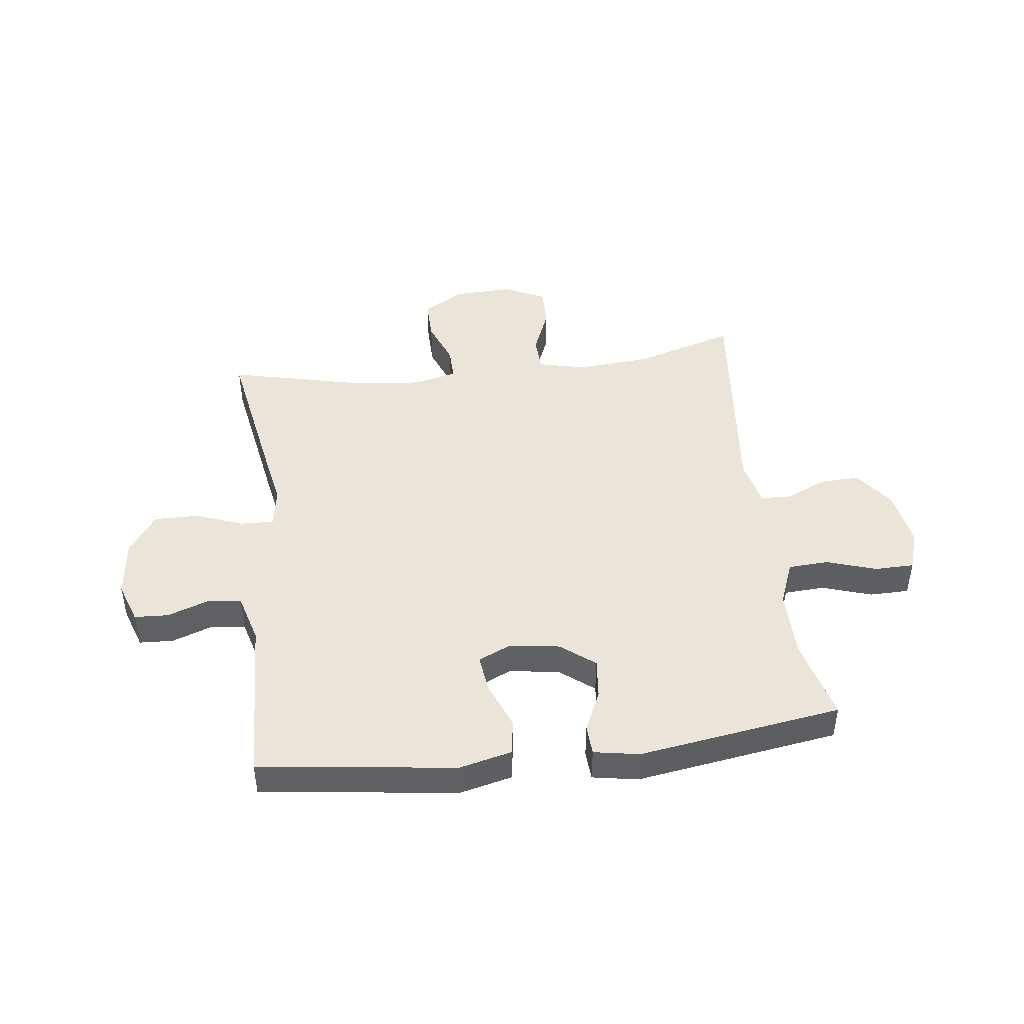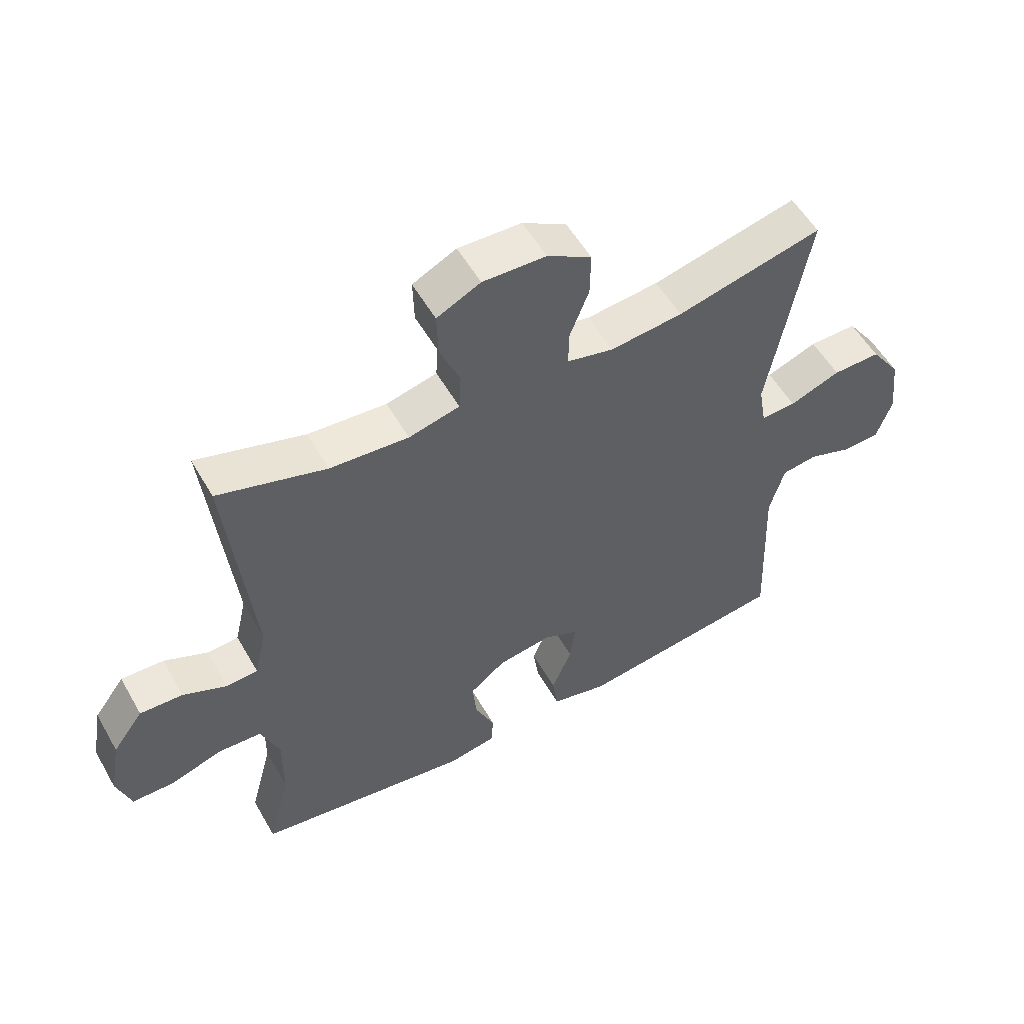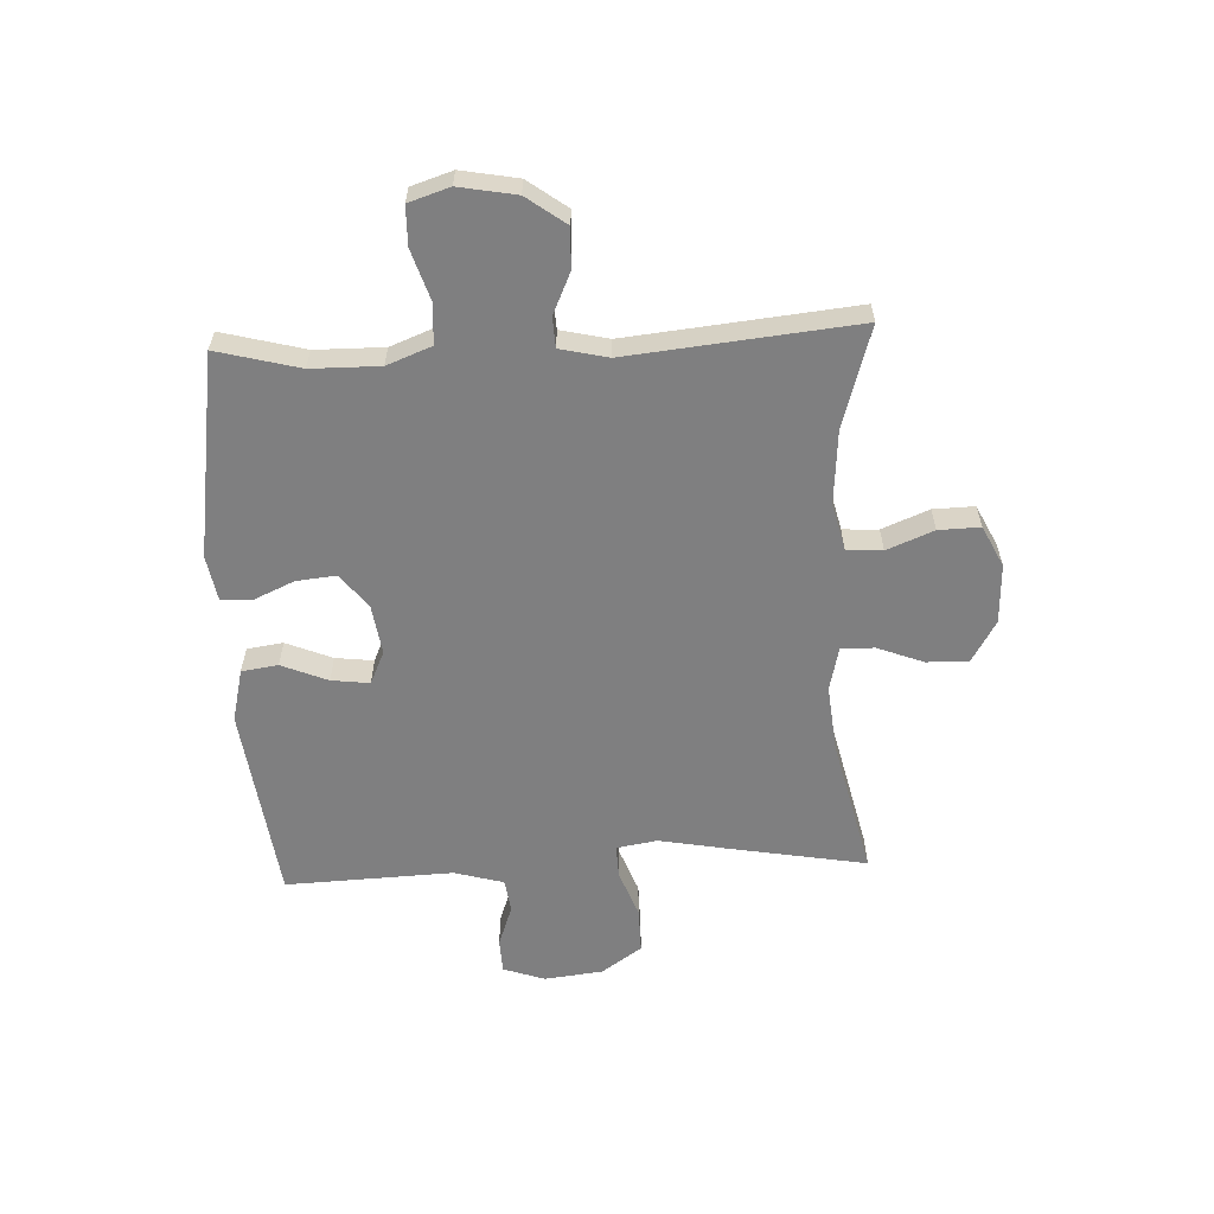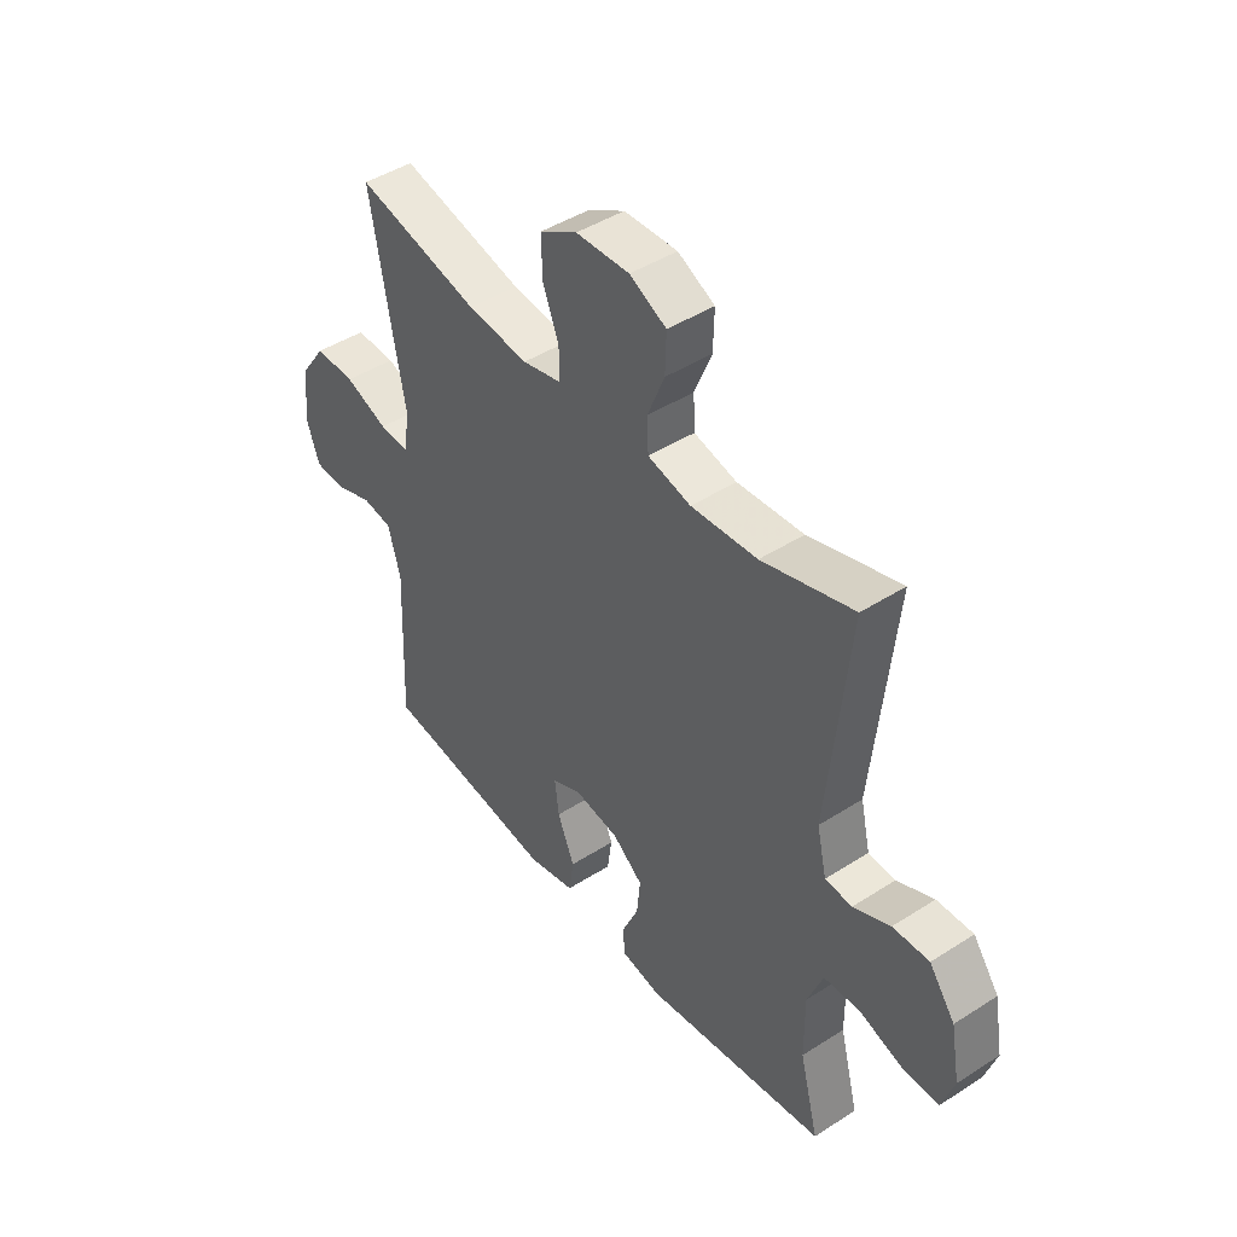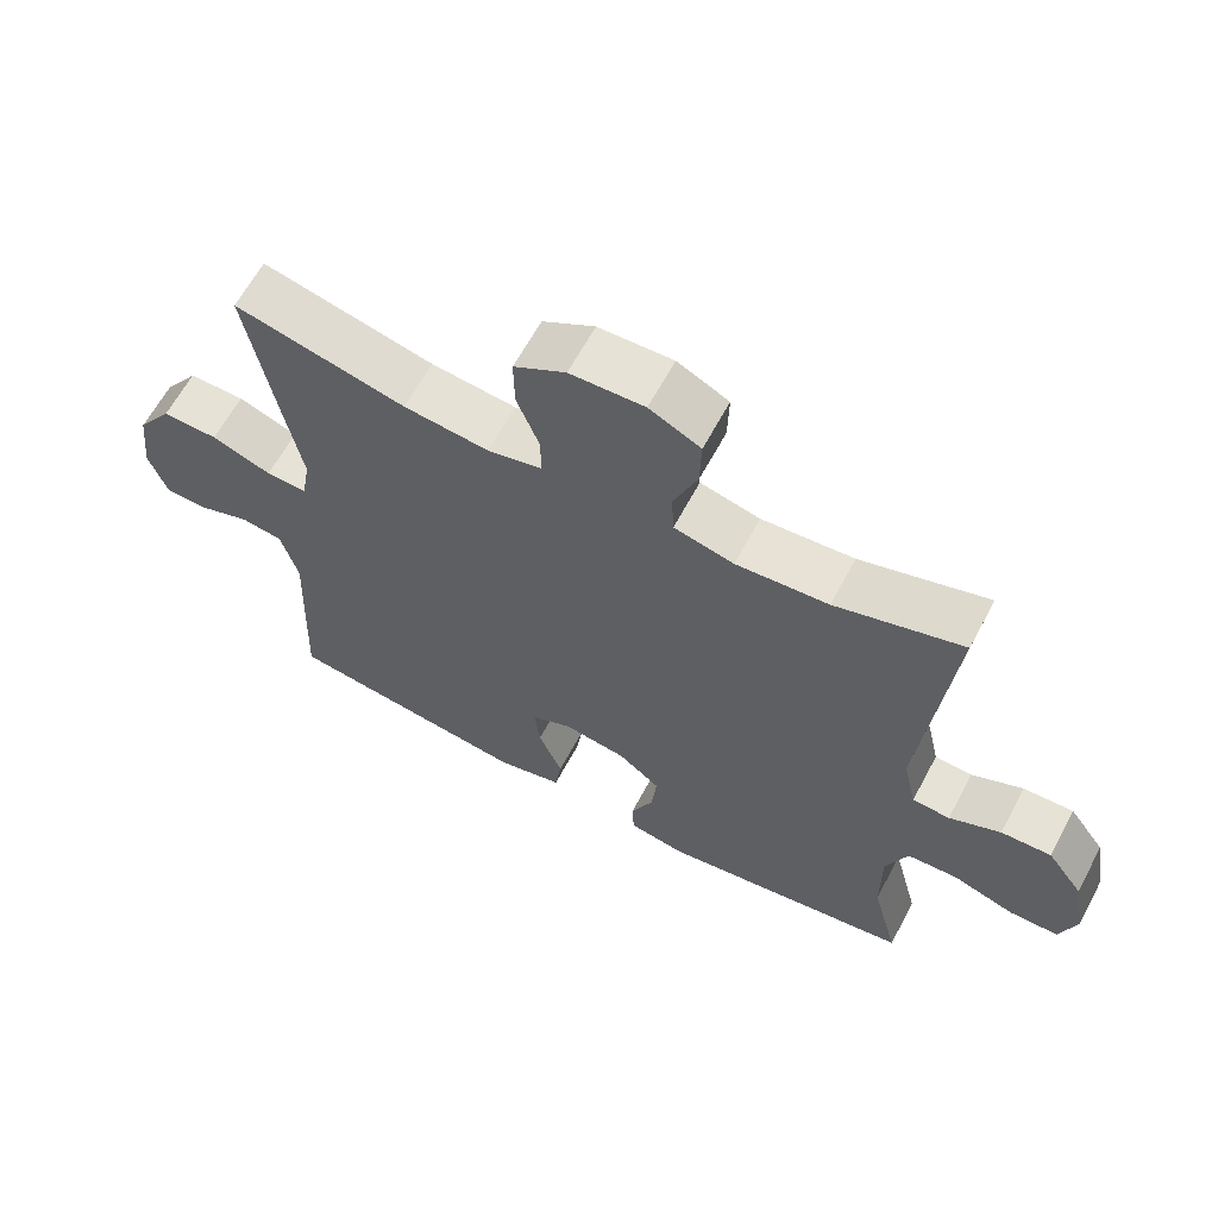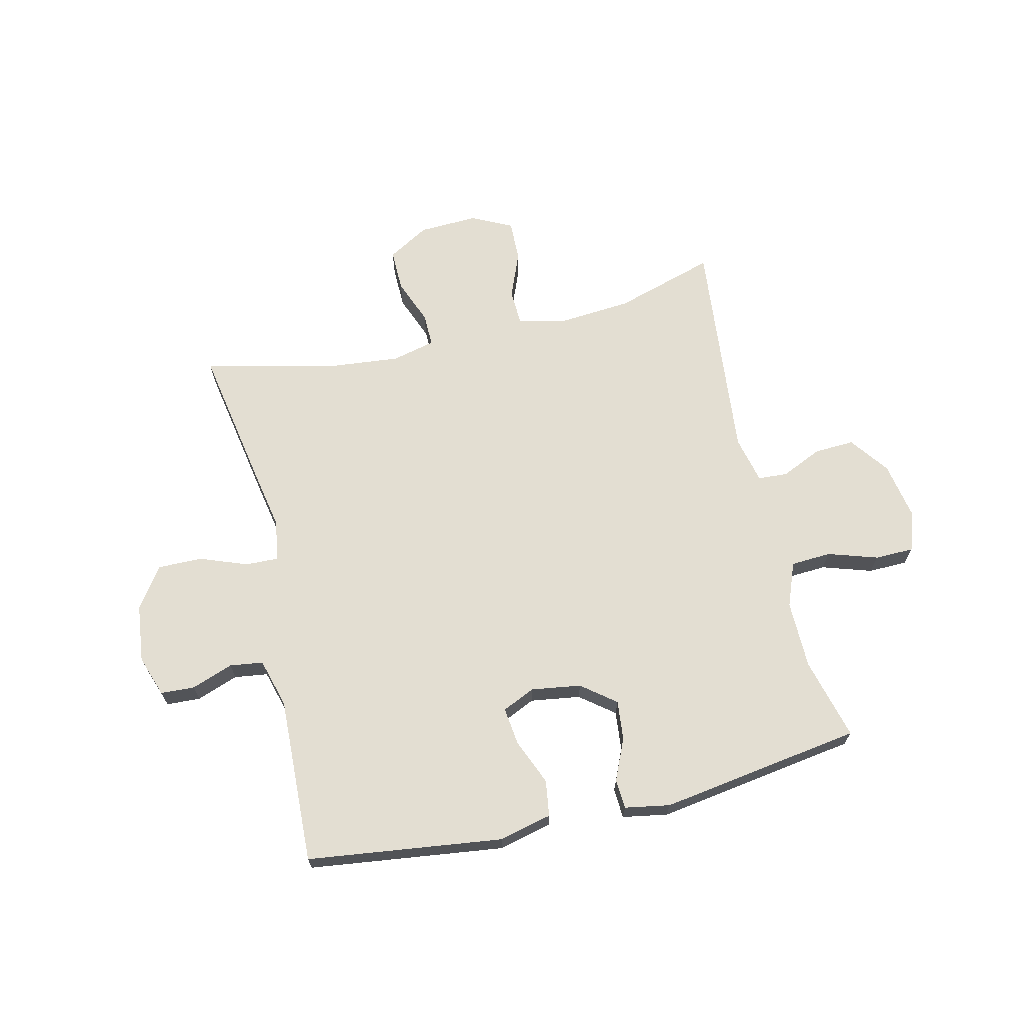
<metadata>
{"format":"obj","ext":"obj","renderer":"f3d","projection":"perspective","resolution":1024,"background":"white","views":[{"elev":45.3,"azim":173.0,"up":"+Y"},{"elev":54.7,"azim":-29.4,"up":"+Z"},{"elev":-59.7,"azim":-87.4,"up":"+Y"},{"elev":44.8,"azim":-126.7,"up":"+Z"},{"elev":63.3,"azim":-151.9,"up":"+Z"},{"elev":67.5,"azim":166.7,"up":"+Y"}]}
</metadata>
<code>
v 0.5 0.07 -0.5
v 0.159 0.07 -0.544
v 0.067 0.07 -0.522
v 0.058 0.07 -0.459
v 0.091 0.07 -0.379
v 0.099 0.07 -0.313
v 0.042 0.07 -0.287
v -0.045 0.07 -0.3
v -0.104 0.07 -0.346
v -0.097 0.07 -0.415
v -0.065 0.07 -0.487
v -0.068 0.07 -0.539
v -0.147 0.07 -0.553
v -0.5 0.07 -0.5
v -0.463 0.07 -0.357
v -0.462 0.07 -0.238
v -0.492 0.07 -0.161
v -0.562 0.07 -0.157
v -0.649 0.07 -0.185
v -0.717 0.07 -0.184
v -0.74 0.07 -0.113
v -0.722 0.07 -0.014
v -0.672 0.07 0.054
v -0.602 0.07 0.051
v -0.531 0.07 0.019
v -0.479 0.07 0.022
v -0.46 0.07 0.105
v -0.5 0.07 0.5
v -0.324 0.07 0.447
v -0.196 0.07 0.437
v -0.113 0.07 0.457
v -0.11 0.07 0.519
v -0.143 0.07 0.6
v -0.145 0.07 0.672
v -0.074 0.07 0.707
v 0.029 0.07 0.703
v 0.101 0.07 0.661
v 0.1 0.07 0.588
v 0.069 0.07 0.508
v 0.068 0.07 0.45
v 0.144 0.07 0.432
v 0.262 0.07 0.444
v 0.5 0.07 0.5
v 0.457 0.07 0.256
v 0.436 0.07 0.143
v 0.448 0.07 0.072
v 0.505 0.07 0.074
v 0.588 0.07 0.105
v 0.666 0.07 0.106
v 0.715 0.07 0.036
v 0.727 0.07 -0.066
v 0.702 0.07 -0.138
v 0.643 0.07 -0.141
v 0.57 0.07 -0.115
v 0.512 0.07 -0.123
v 0.488 0.07 -0.209
v 0.5 0 -0.5
v 0.159 0 -0.544
v 0.067 0 -0.522
v 0.058 0 -0.459
v 0.091 0 -0.379
v 0.099 0 -0.313
v 0.042 0 -0.287
v -0.045 0 -0.3
v -0.104 0 -0.346
v -0.097 0 -0.415
v -0.065 0 -0.487
v -0.068 0 -0.539
v -0.147 0 -0.553
v -0.5 0 -0.5
v -0.463 0 -0.357
v -0.462 0 -0.238
v -0.492 0 -0.161
v -0.562 0 -0.157
v -0.649 0 -0.185
v -0.717 0 -0.184
v -0.74 0 -0.113
v -0.722 0 -0.014
v -0.672 0 0.054
v -0.602 0 0.051
v -0.531 0 0.019
v -0.479 0 0.022
v -0.46 0 0.105
v -0.5 0 0.5
v -0.324 0 0.447
v -0.196 0 0.437
v -0.113 0 0.457
v -0.11 0 0.519
v -0.143 0 0.6
v -0.145 0 0.672
v -0.074 0 0.707
v 0.029 0 0.703
v 0.101 0 0.661
v 0.1 0 0.588
v 0.069 0 0.508
v 0.068 0 0.45
v 0.144 0 0.432
v 0.262 0 0.444
v 0.5 0 0.5
v 0.457 0 0.256
v 0.436 0 0.143
v 0.448 0 0.072
v 0.505 0 0.074
v 0.588 0 0.105
v 0.666 0 0.106
v 0.715 0 0.036
v 0.727 0 -0.066
v 0.702 0 -0.138
v 0.643 0 -0.141
v 0.57 0 -0.115
v 0.512 0 -0.123
v 0.488 0 -0.209
f 52 53 54
f 51 52 54
f 50 51 54
f 49 50 54
f 48 49 54
f 47 48 54
f 46 47 54 55
f 42 43 44 45
f 41 42 45 46
f 46 55 56
f 41 46 56
f 40 41 56
f 37 38 39
f 36 37 39
f 35 36 39
f 34 35 39
f 33 34 39
f 32 33 39
f 31 32 39 40
f 27 28 29
f 26 27 29 30
f 23 24 25
f 22 23 25
f 21 22 25
f 20 21 25
f 19 20 25
f 18 19 25
f 17 18 25 26
f 31 40 56
f 30 31 56
f 26 30 56
f 17 26 56
f 16 17 56
f 13 14 15
f 12 13 15
f 11 12 15
f 10 11 15
f 3 4 5
f 2 3 5
f 1 2 5
f 56 1 5
f 56 5 6
f 9 10 15 16
f 8 9 16
f 7 8 16 56
f 6 7 56
f 110 109 108
f 110 108 107
f 110 107 106
f 110 106 105
f 110 105 104
f 110 104 103
f 111 110 103 102
f 101 100 99 98
f 102 101 98 97
f 112 111 102
f 112 102 97
f 112 97 96
f 95 94 93
f 95 93 92
f 95 92 91
f 95 91 90
f 95 90 89
f 95 89 88
f 96 95 88 87
f 85 84 83
f 86 85 83 82
f 81 80 79
f 81 79 78
f 81 78 77
f 81 77 76
f 81 76 75
f 81 75 74
f 82 81 74 73
f 112 96 87
f 112 87 86
f 112 86 82
f 112 82 73
f 112 73 72
f 71 70 69
f 71 69 68
f 71 68 67
f 71 67 66
f 61 60 59
f 61 59 58
f 61 58 57
f 61 57 112
f 62 61 112
f 72 71 66 65
f 72 65 64
f 112 72 64 63
f 112 63 62
f 1 57 58 2
f 2 58 59 3
f 3 59 60 4
f 4 60 61 5
f 5 61 62 6
f 6 62 63 7
f 7 63 64 8
f 8 64 65 9
f 9 65 66 10
f 10 66 67 11
f 11 67 68 12
f 12 68 69 13
f 13 69 70 14
f 14 70 71 15
f 15 71 72 16
f 16 72 73 17
f 17 73 74 18
f 18 74 75 19
f 19 75 76 20
f 20 76 77 21
f 21 77 78 22
f 22 78 79 23
f 23 79 80 24
f 24 80 81 25
f 25 81 82 26
f 26 82 83 27
f 27 83 84 28
f 28 84 85 29
f 29 85 86 30
f 30 86 87 31
f 31 87 88 32
f 32 88 89 33
f 33 89 90 34
f 34 90 91 35
f 35 91 92 36
f 36 92 93 37
f 37 93 94 38
f 38 94 95 39
f 39 95 96 40
f 40 96 97 41
f 41 97 98 42
f 42 98 99 43
f 43 99 100 44
f 44 100 101 45
f 45 101 102 46
f 46 102 103 47
f 47 103 104 48
f 48 104 105 49
f 49 105 106 50
f 50 106 107 51
f 51 107 108 52
f 52 108 109 53
f 53 109 110 54
f 54 110 111 55
f 55 111 112 56
f 56 112 57 1

</code>
